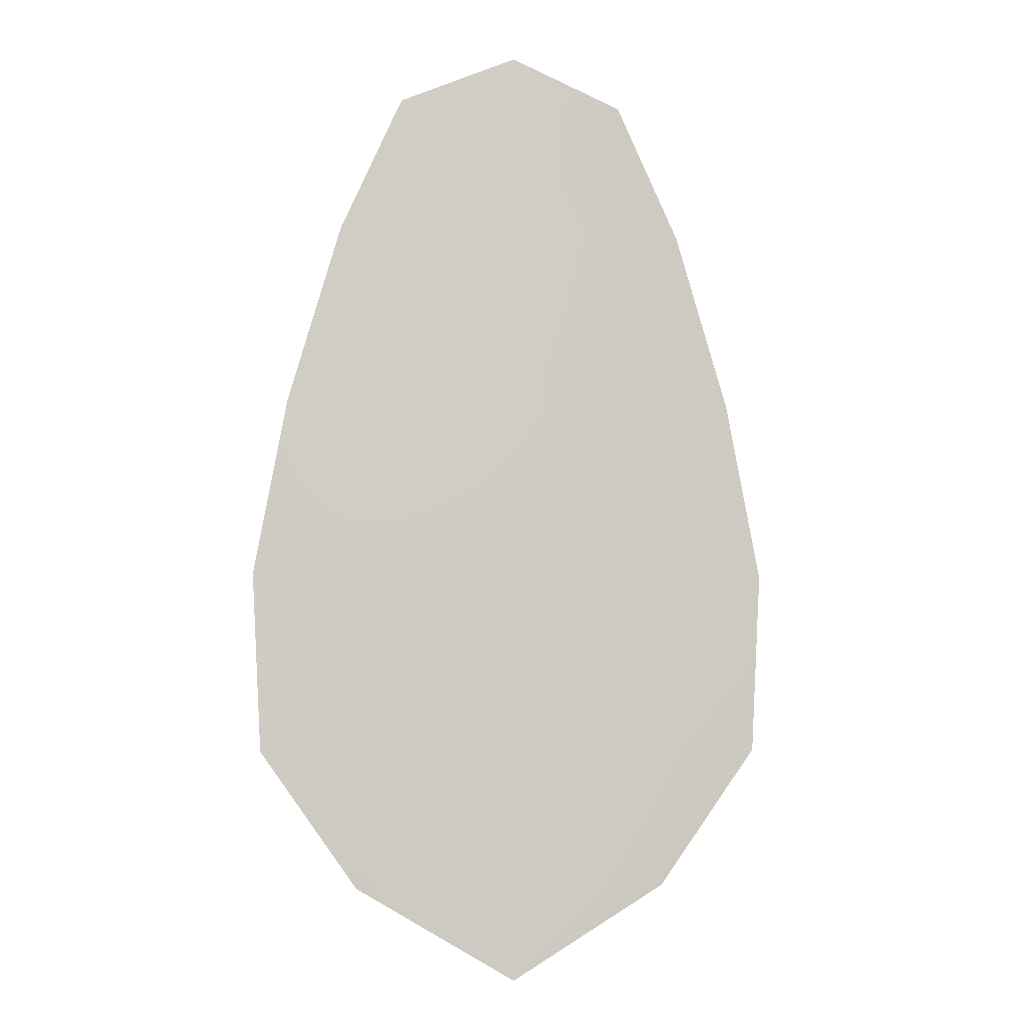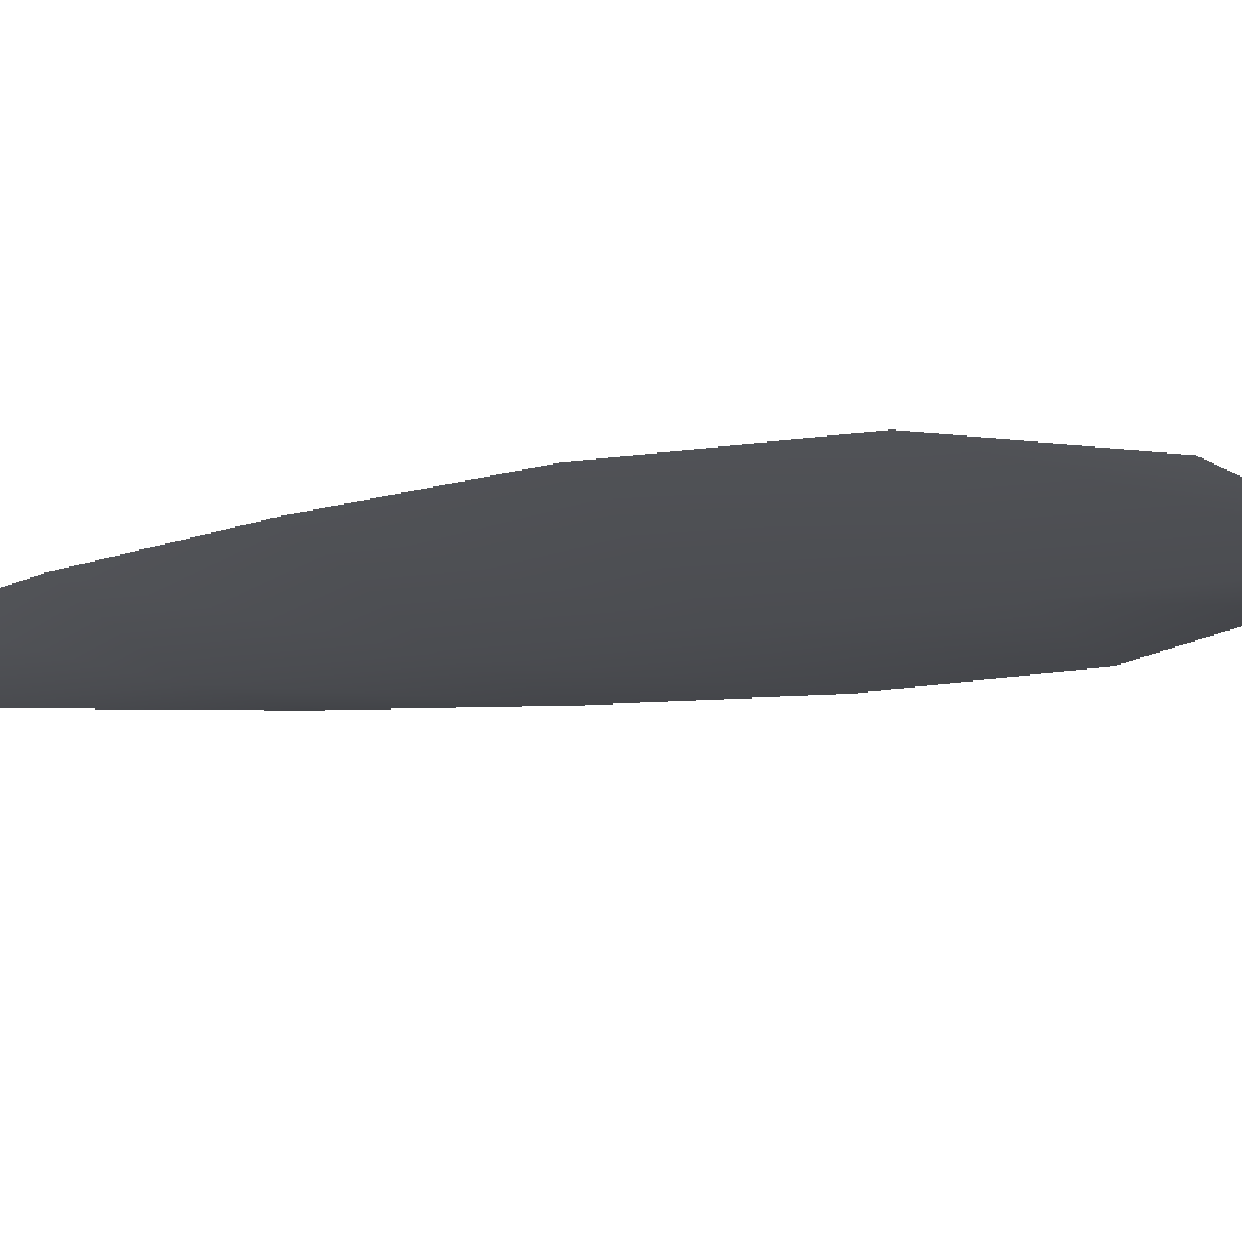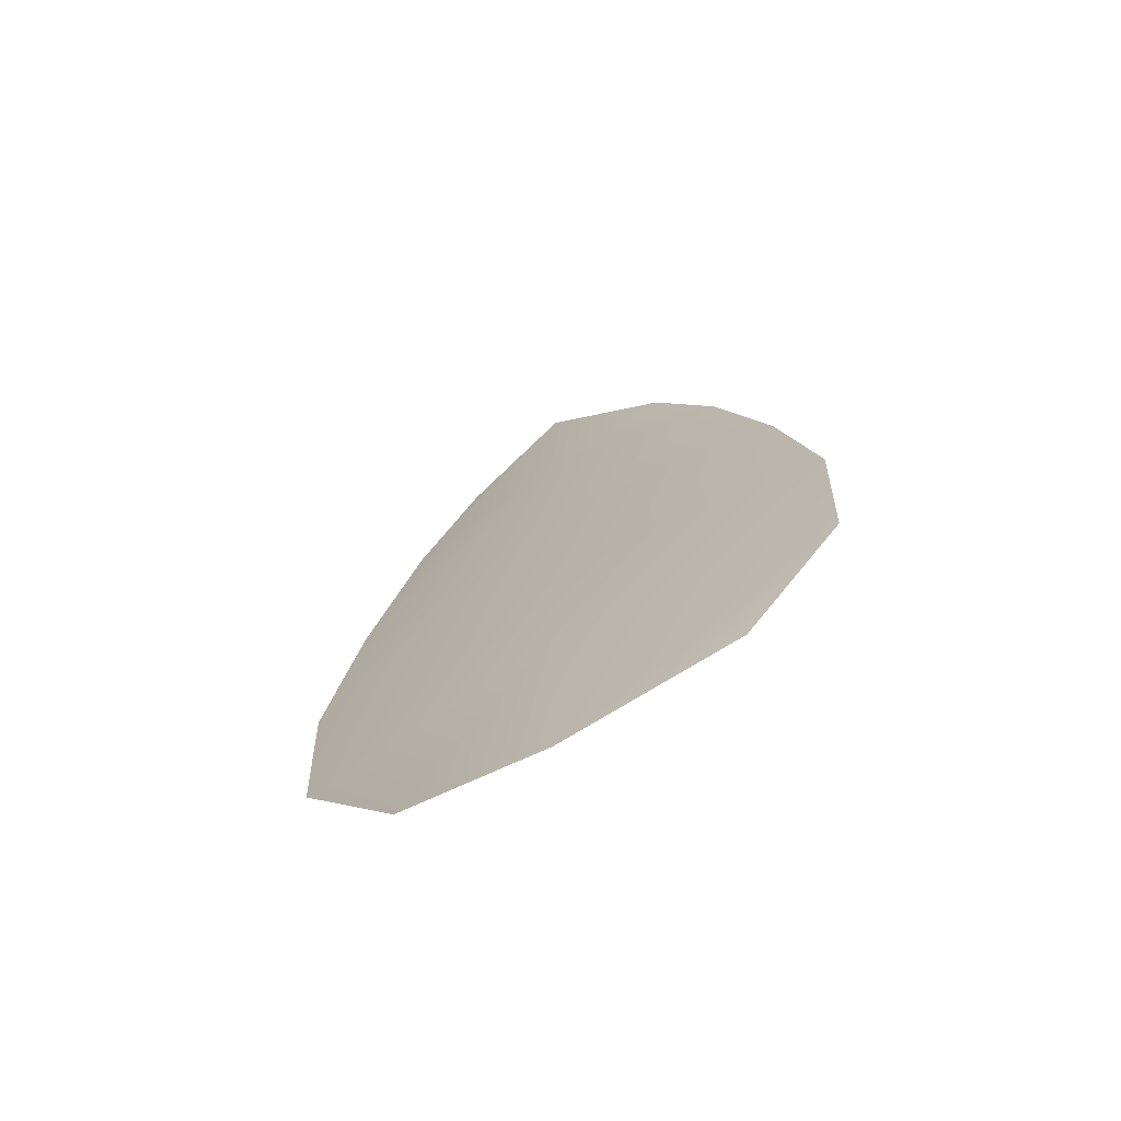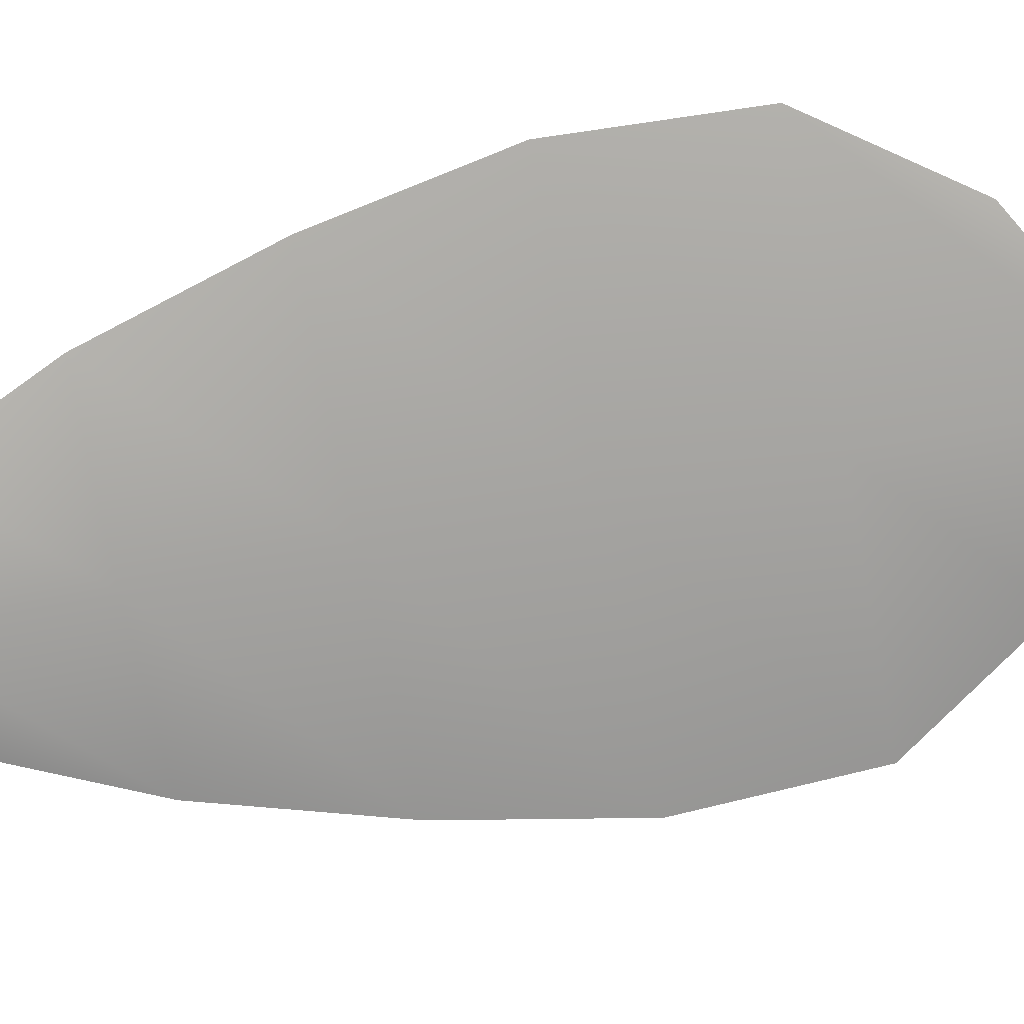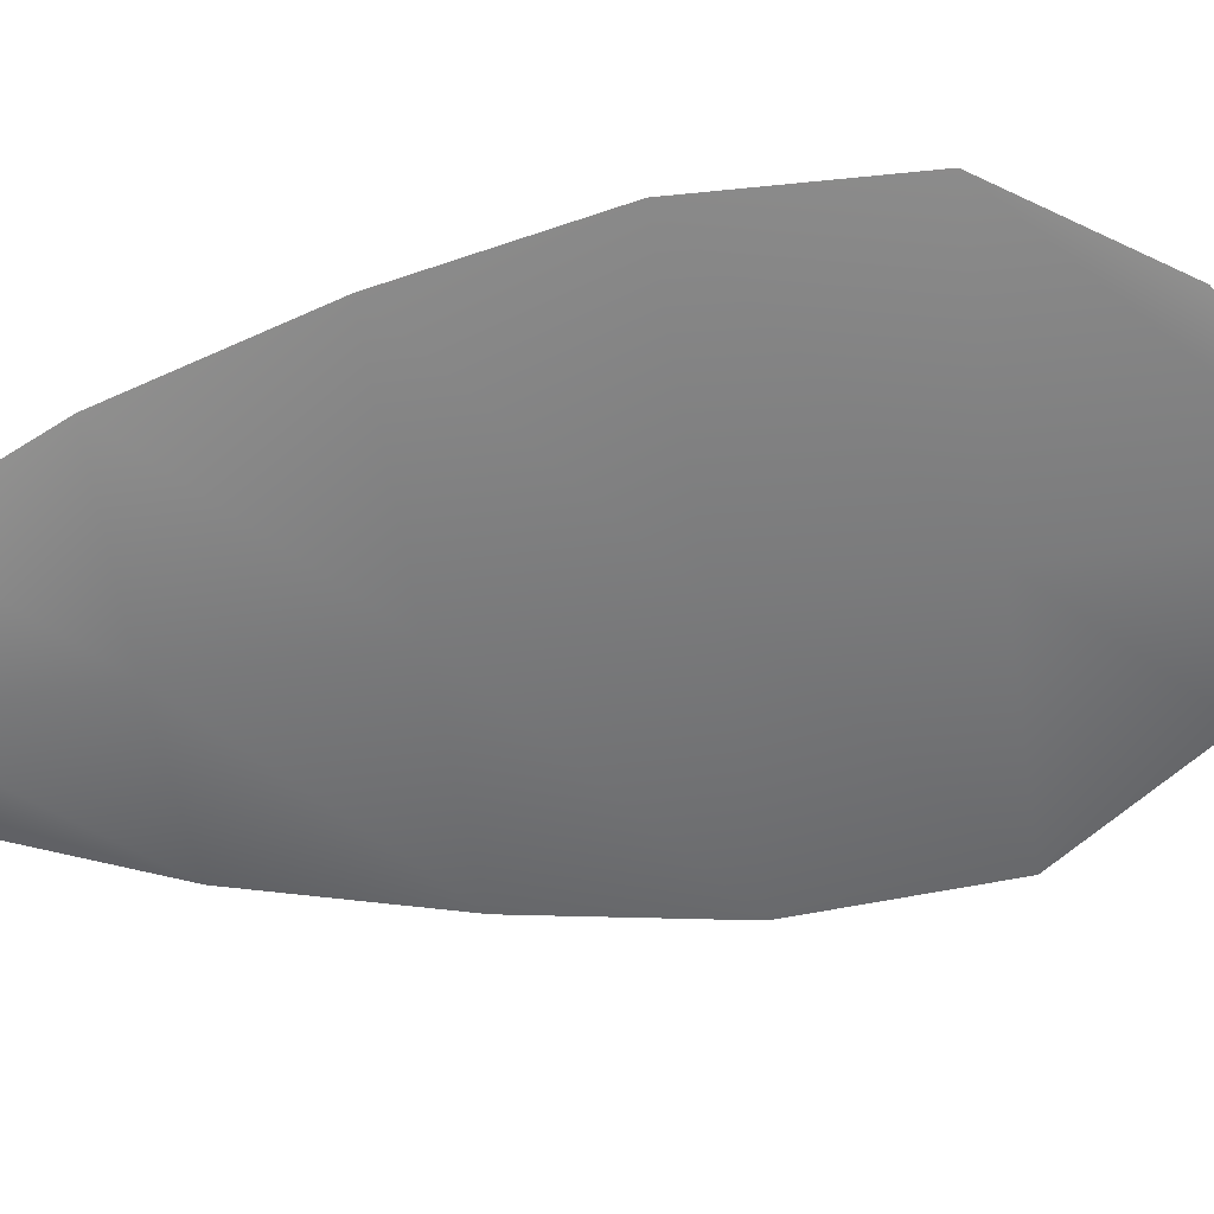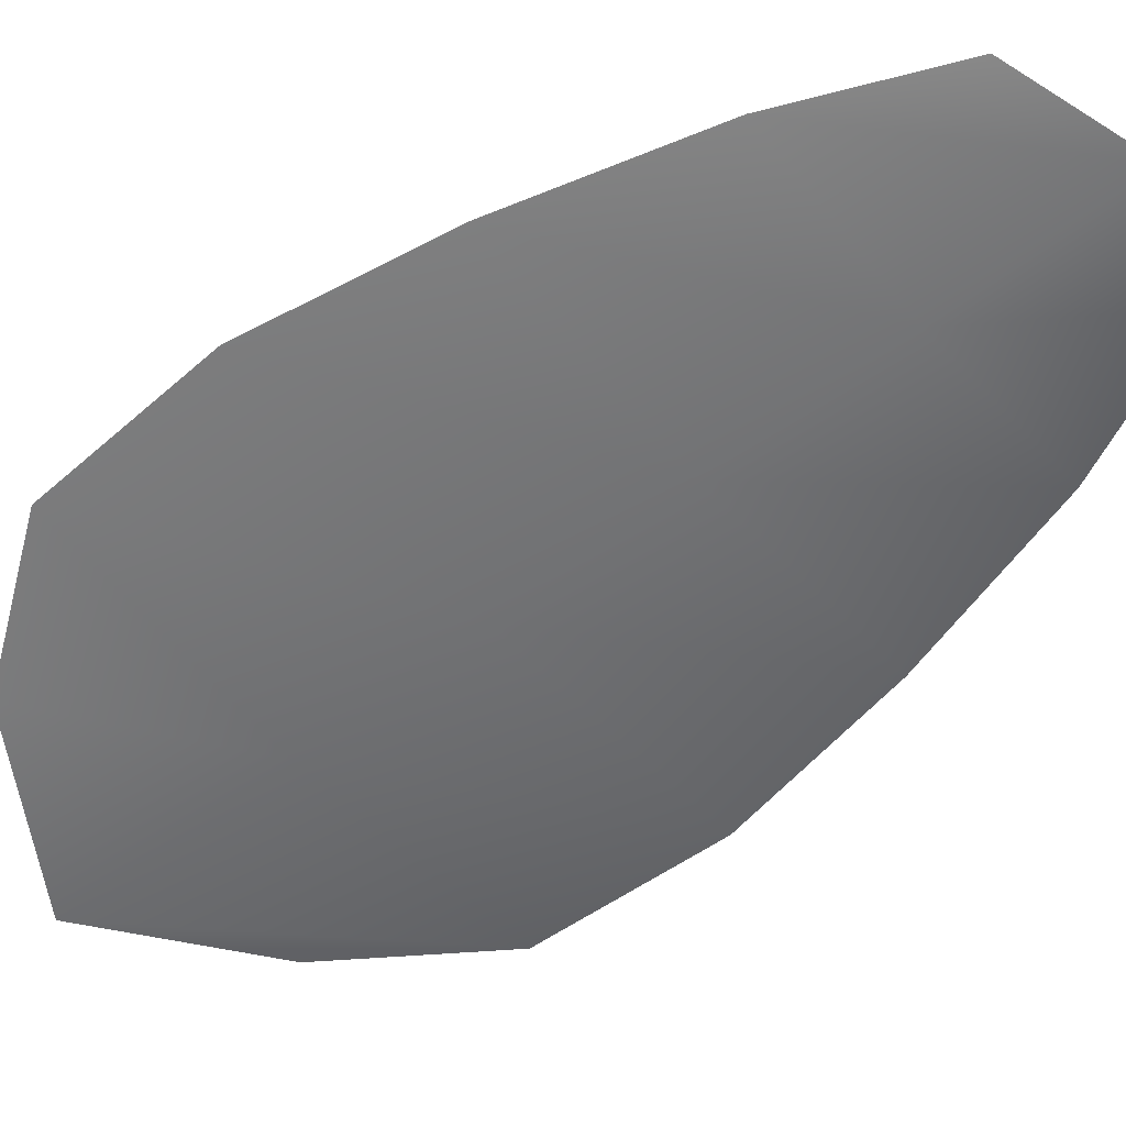
<metadata>
{"format":"obj","ext":"obj","renderer":"f3d","projection":"perspective","resolution":1024,"background":"white","views":[{"elev":-5.0,"azim":172.0,"up":"+Y"},{"elev":-15.5,"azim":-69.3,"up":"+Z"},{"elev":-71.9,"azim":-151.2,"up":"+Y"},{"elev":-73.2,"azim":-78.7,"up":"+Z"},{"elev":-58.1,"azim":-81.0,"up":"+Z"},{"elev":-55.1,"azim":129.9,"up":"+Z"}]}
</metadata>
<code>
o feather_flight_tertiary_033.001
v -0.2765 0.05677 0.02025
v -0.2781 0.05677 0.02025
v -0.2763 0.05131 0.02025
v -0.2784 0.05131 0.02025
v -0.2773 0.05704 0.02009
v -0.2773 0.0507 0.02009
v -0.2761 0.05584 0.02025
v -0.2758 0.05464 0.02025
v -0.2755 0.05344 0.02025
v -0.2756 0.05223 0.02025
v -0.279 0.05223 0.02025
v -0.2791 0.05344 0.02025
v -0.2789 0.05464 0.02025
v -0.2785 0.05584 0.02025
v -0.2773 0.05584 0.02009
v -0.2773 0.05464 0.02009
v -0.2773 0.05344 0.02009
v -0.2773 0.05223 0.02009
f 18 10 3 6
f 11 18 6 4
f 5 1 7 15
f 15 7 8 16
f 16 8 9 17
f 17 9 10 18
f 2 5 15 14
f 14 15 16 13
f 13 16 17 12
f 12 17 18 11

</code>
